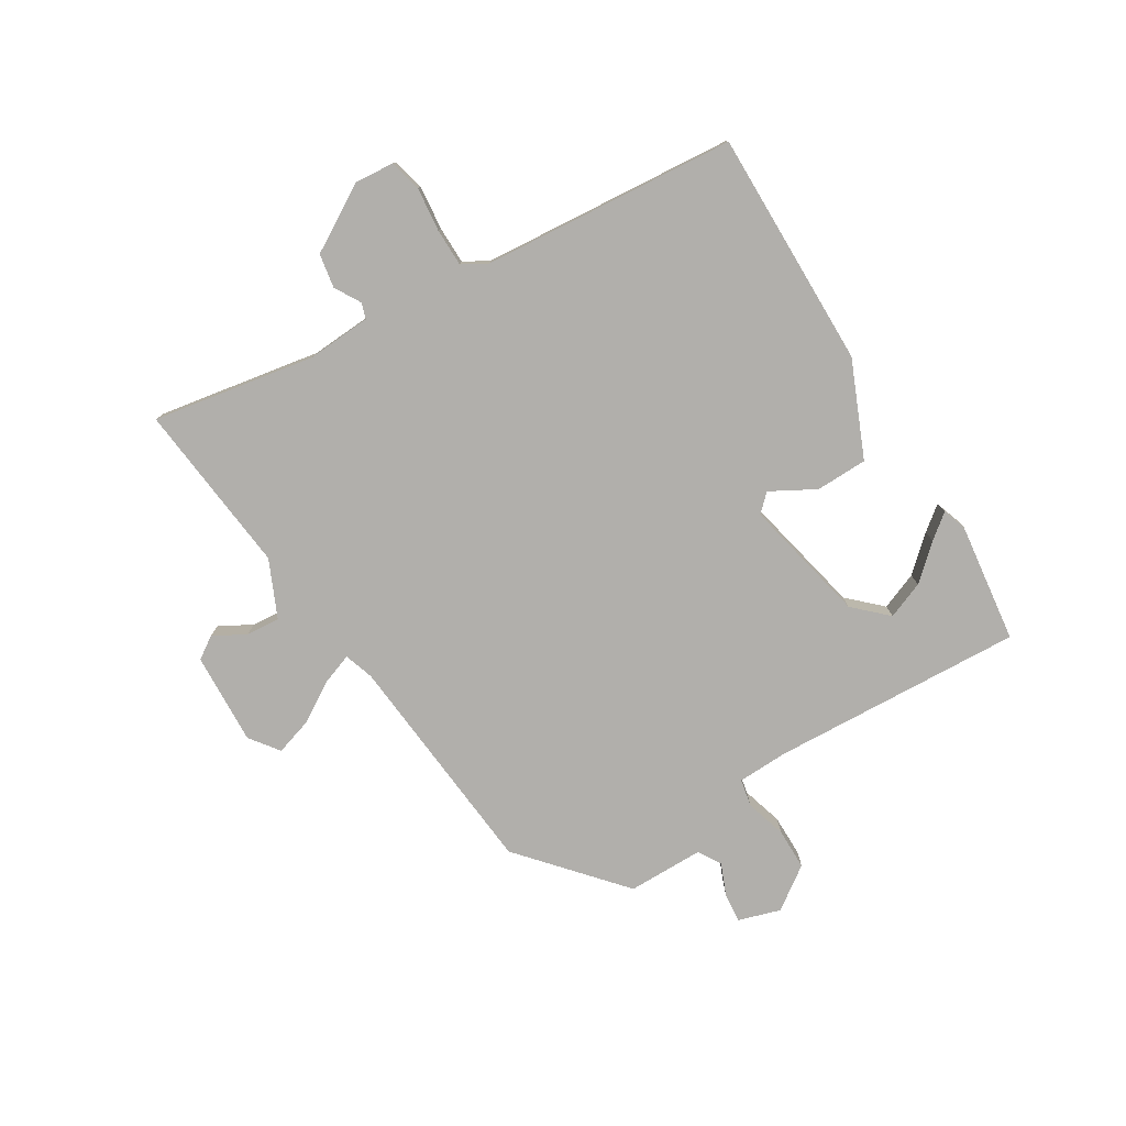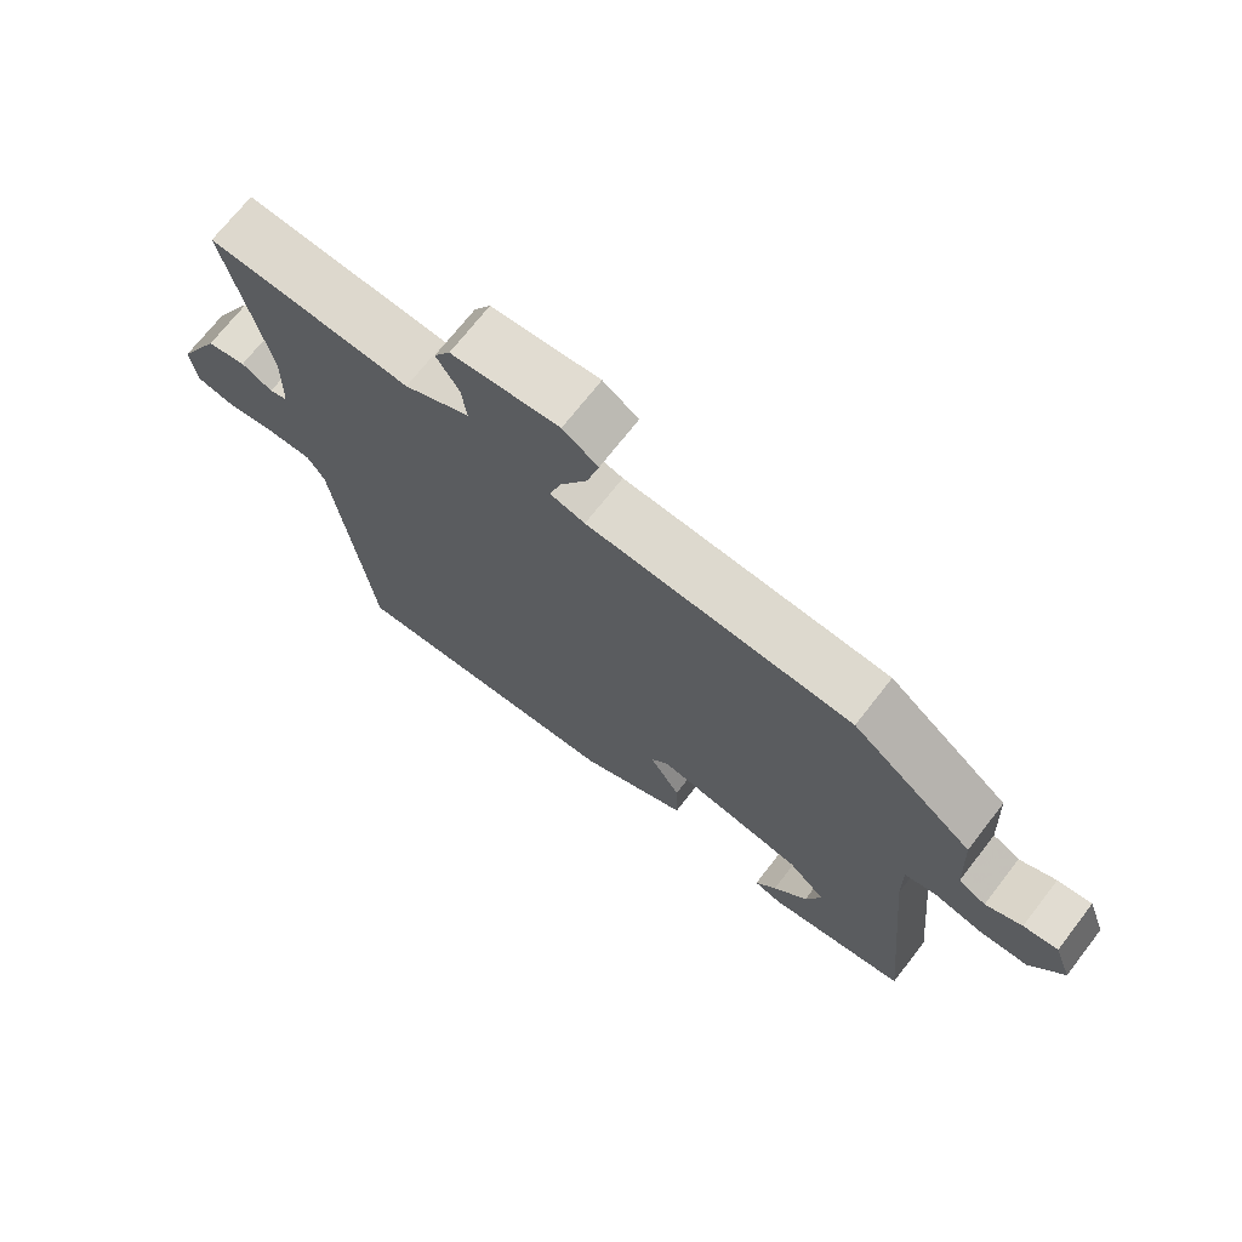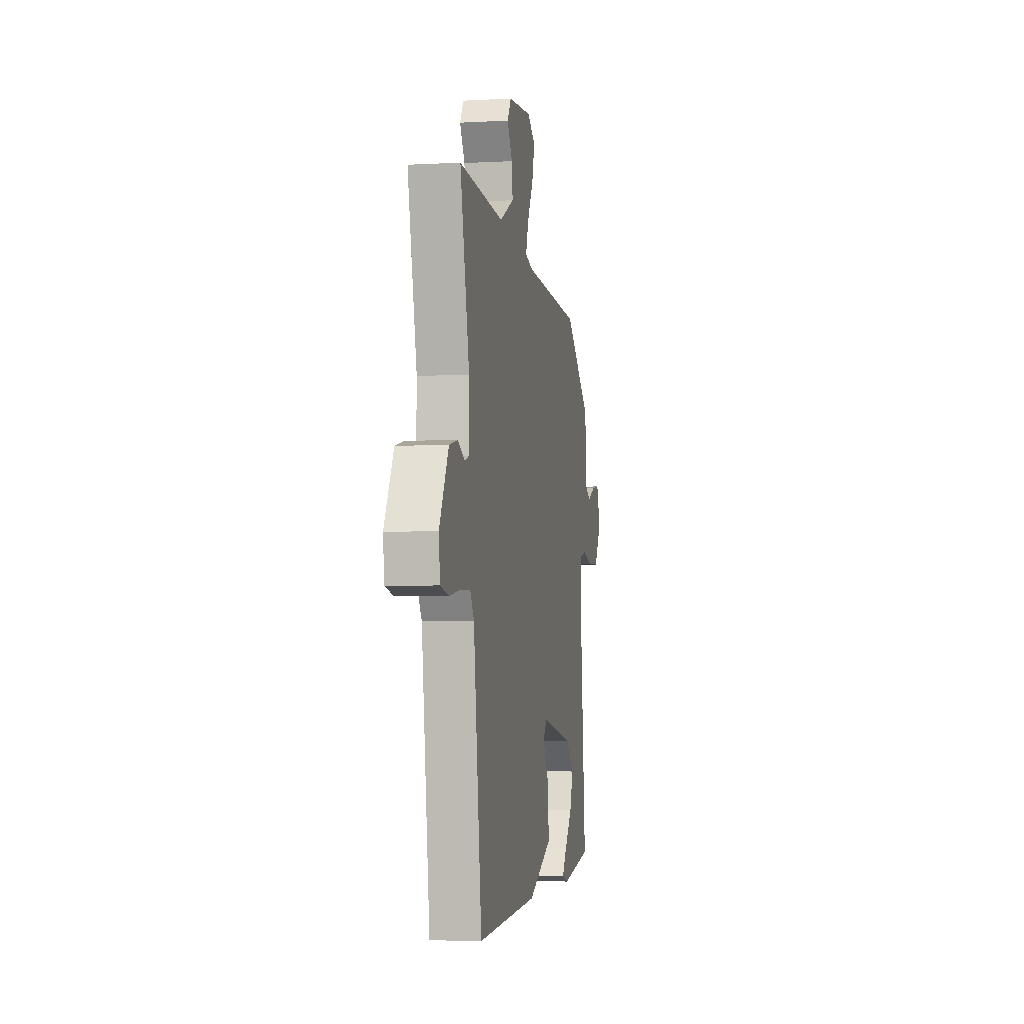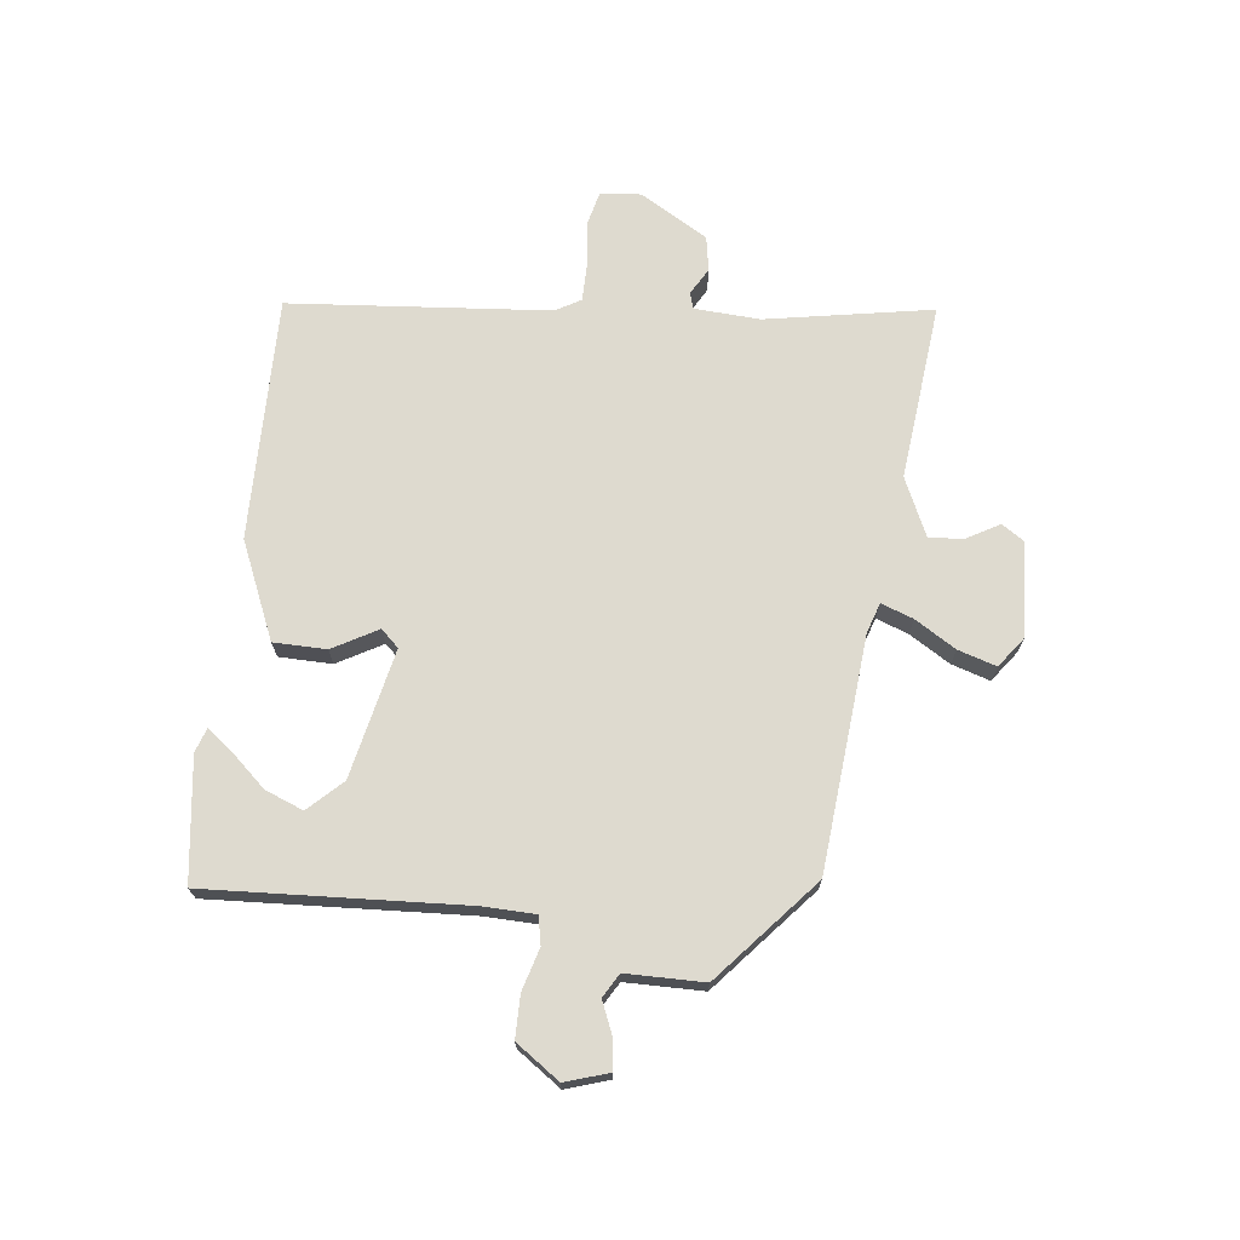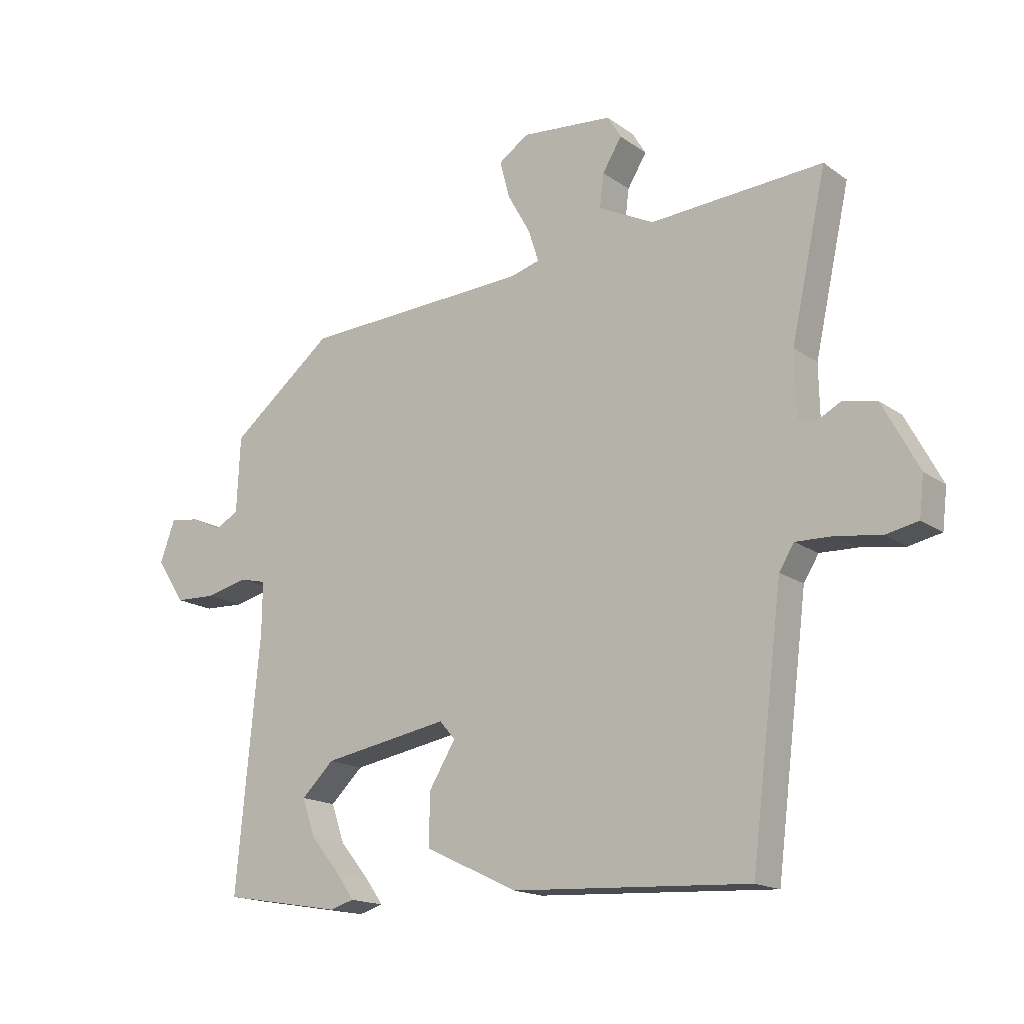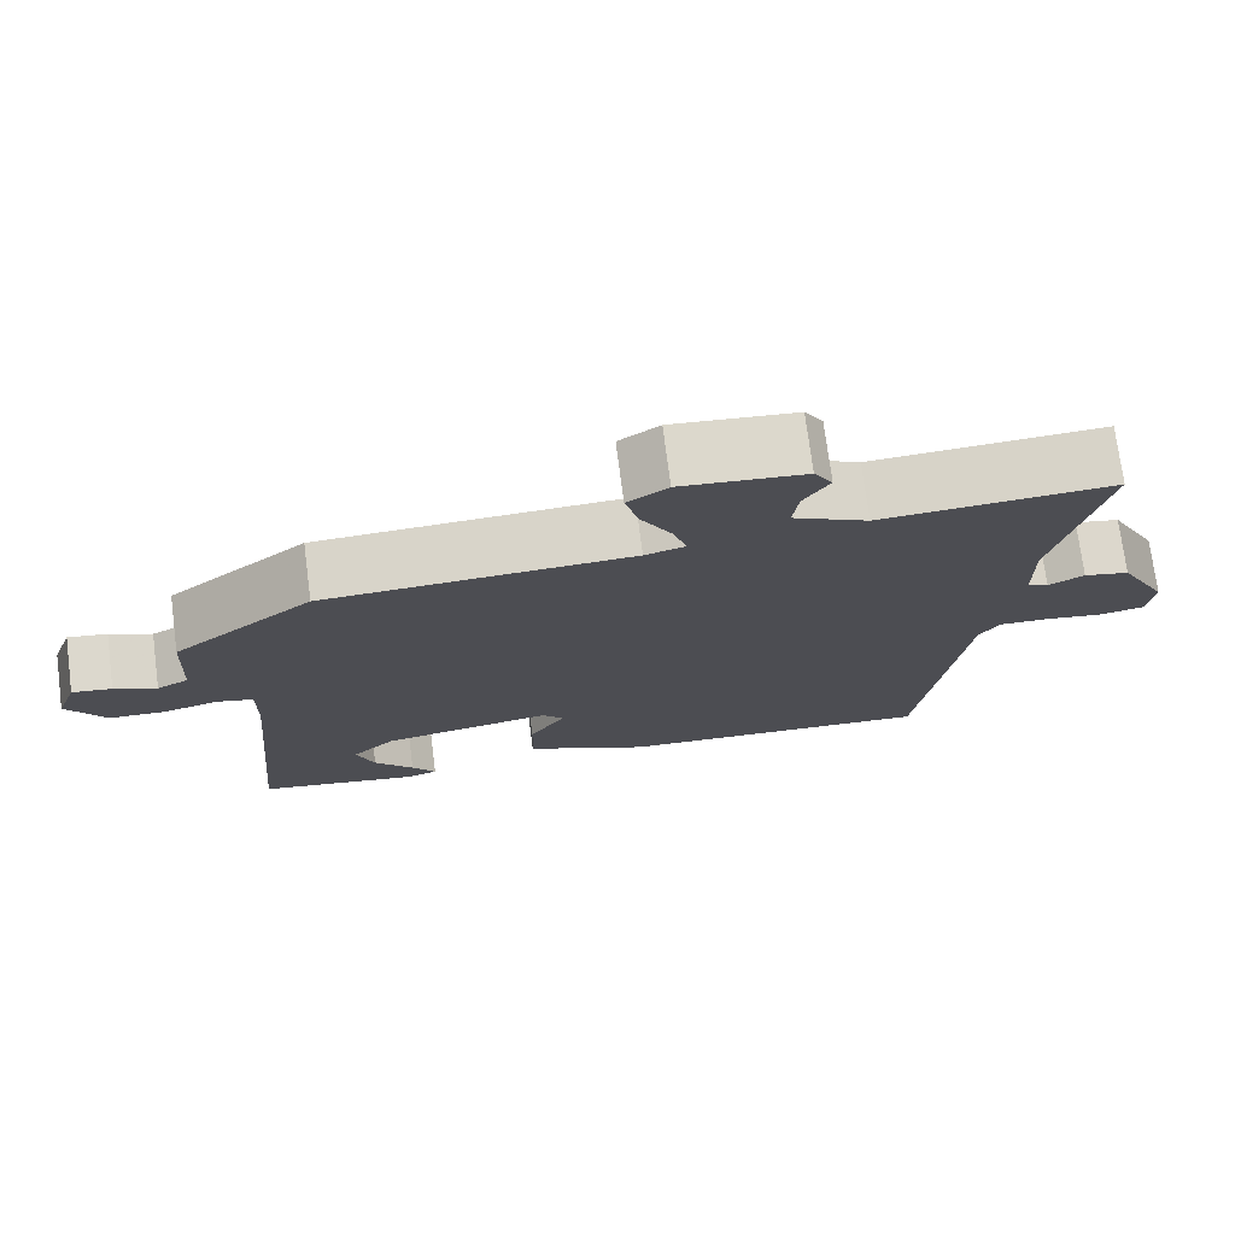
<metadata>
{"format":"obj","ext":"obj","renderer":"f3d","projection":"perspective","resolution":1024,"background":"white","views":[{"elev":-78.3,"azim":123.9,"up":"+Y"},{"elev":70.6,"azim":-142.2,"up":"+Z"},{"elev":-4.2,"azim":100.2,"up":"+Z"},{"elev":71.0,"azim":-81.1,"up":"+Y"},{"elev":-16.6,"azim":35.7,"up":"+Z"},{"elev":74.1,"azim":-7.4,"up":"+Z"}]}
</metadata>
<code>
v -0.51 0.07 -0.454
v -0.471 0.07 -0.037
v -0.47 0.07 0.049
v -0.515 0.07 0.06
v -0.584 0.07 0.043
v -0.653 0.07 0.046
v -0.7 0.07 0.119
v -0.675 0.07 0.188
v -0.626 0.07 0.181
v -0.574 0.07 0.157
v -0.535 0.07 0.178
v -0.529 0.07 0.305
v -0.356 0.07 0.443
v 0.024 0.07 0.461
v 0.074 0.07 0.475
v 0.057 0.07 0.528
v 0.019 0.07 0.596
v 0.002 0.07 0.659
v 0.052 0.07 0.693
v 0.205 0.07 0.679
v 0.228 0.07 0.641
v 0.196 0.07 0.589
v 0.189 0.07 0.533
v 0.282 0.07 0.486
v 0.375 0.07 0.492
v 0.57 0.07 0.504
v 0.511 0.07 0.236
v 0.513 0.07 0.129
v 0.539 0.07 0.12
v 0.583 0.07 0.143
v 0.639 0.07 0.131
v 0.699 0.07 0.019
v 0.691 0.07 -0.047
v 0.637 0.07 -0.058
v 0.564 0.07 -0.047
v 0.501 0.07 -0.045
v 0.476 0.07 -0.085
v 0.423 0.07 -0.506
v 0.028 0.07 -0.485
v -0.127 0.07 -0.411
v -0.125 0.07 -0.325
v -0.081 0.07 -0.253
v -0.107 0.07 -0.223
v -0.318 0.07 -0.26
v -0.372 0.07 -0.312
v -0.35 0.07 -0.375
v -0.301 0.07 -0.434
v -0.271 0.07 -0.476
v -0.311 0.07 -0.488
v -0.51 0 -0.454
v -0.471 0 -0.037
v -0.47 0 0.049
v -0.515 0 0.06
v -0.584 0 0.043
v -0.653 0 0.046
v -0.7 0 0.119
v -0.675 0 0.188
v -0.626 0 0.181
v -0.574 0 0.157
v -0.535 0 0.178
v -0.529 0 0.305
v -0.356 0 0.443
v 0.024 0 0.461
v 0.074 0 0.475
v 0.057 0 0.528
v 0.019 0 0.596
v 0.002 0 0.659
v 0.052 0 0.693
v 0.205 0 0.679
v 0.228 0 0.641
v 0.196 0 0.589
v 0.189 0 0.533
v 0.282 0 0.486
v 0.375 0 0.492
v 0.57 0 0.504
v 0.511 0 0.236
v 0.513 0 0.129
v 0.539 0 0.12
v 0.583 0 0.143
v 0.639 0 0.131
v 0.699 0 0.019
v 0.691 0 -0.047
v 0.637 0 -0.058
v 0.564 0 -0.047
v 0.501 0 -0.045
v 0.476 0 -0.085
v 0.423 0 -0.506
v 0.028 0 -0.485
v -0.127 0 -0.411
v -0.125 0 -0.325
v -0.081 0 -0.253
v -0.107 0 -0.223
v -0.318 0 -0.26
v -0.372 0 -0.312
v -0.35 0 -0.375
v -0.301 0 -0.434
v -0.271 0 -0.476
v -0.311 0 -0.488
f 48 49 1
f 47 48 1
f 46 47 1
f 45 46 1 2
f 44 45 2 3
f 43 44 3
f 40 41 42
f 39 40 42
f 38 39 42
f 37 38 42
f 36 37 42 43
f 33 34 35
f 32 33 35
f 31 32 35
f 30 31 35
f 29 30 35
f 28 29 35 36
f 36 43 3
f 28 36 3
f 27 28 3
f 27 3 4
f 26 27 4
f 25 26 4
f 24 25 4
f 20 21 22
f 19 20 22
f 18 19 22
f 17 18 22
f 16 17 22
f 15 16 22 23
f 11 12 13 14
f 10 11 14 15
f 8 9 10
f 7 8 10
f 6 7 10
f 5 6 10
f 4 5 10
f 4 10 15
f 4 15 23 24
f 50 98 97
f 50 97 96
f 50 96 95
f 51 50 95 94
f 52 51 94 93
f 52 93 92
f 91 90 89
f 91 89 88
f 91 88 87
f 91 87 86
f 92 91 86 85
f 84 83 82
f 84 82 81
f 84 81 80
f 84 80 79
f 84 79 78
f 85 84 78 77
f 52 92 85
f 52 85 77
f 52 77 76
f 53 52 76
f 53 76 75
f 53 75 74
f 53 74 73
f 71 70 69
f 71 69 68
f 71 68 67
f 71 67 66
f 71 66 65
f 72 71 65 64
f 63 62 61 60
f 64 63 60 59
f 59 58 57
f 59 57 56
f 59 56 55
f 59 55 54
f 59 54 53
f 64 59 53
f 73 72 64 53
f 1 50 51 2
f 2 51 52 3
f 3 52 53 4
f 4 53 54 5
f 5 54 55 6
f 6 55 56 7
f 7 56 57 8
f 8 57 58 9
f 9 58 59 10
f 10 59 60 11
f 11 60 61 12
f 12 61 62 13
f 13 62 63 14
f 14 63 64 15
f 15 64 65 16
f 16 65 66 17
f 17 66 67 18
f 18 67 68 19
f 19 68 69 20
f 20 69 70 21
f 21 70 71 22
f 22 71 72 23
f 23 72 73 24
f 24 73 74 25
f 25 74 75 26
f 26 75 76 27
f 27 76 77 28
f 28 77 78 29
f 29 78 79 30
f 30 79 80 31
f 31 80 81 32
f 32 81 82 33
f 33 82 83 34
f 34 83 84 35
f 35 84 85 36
f 36 85 86 37
f 37 86 87 38
f 38 87 88 39
f 39 88 89 40
f 40 89 90 41
f 41 90 91 42
f 42 91 92 43
f 43 92 93 44
f 44 93 94 45
f 45 94 95 46
f 46 95 96 47
f 47 96 97 48
f 48 97 98 49
f 49 98 50 1

</code>
